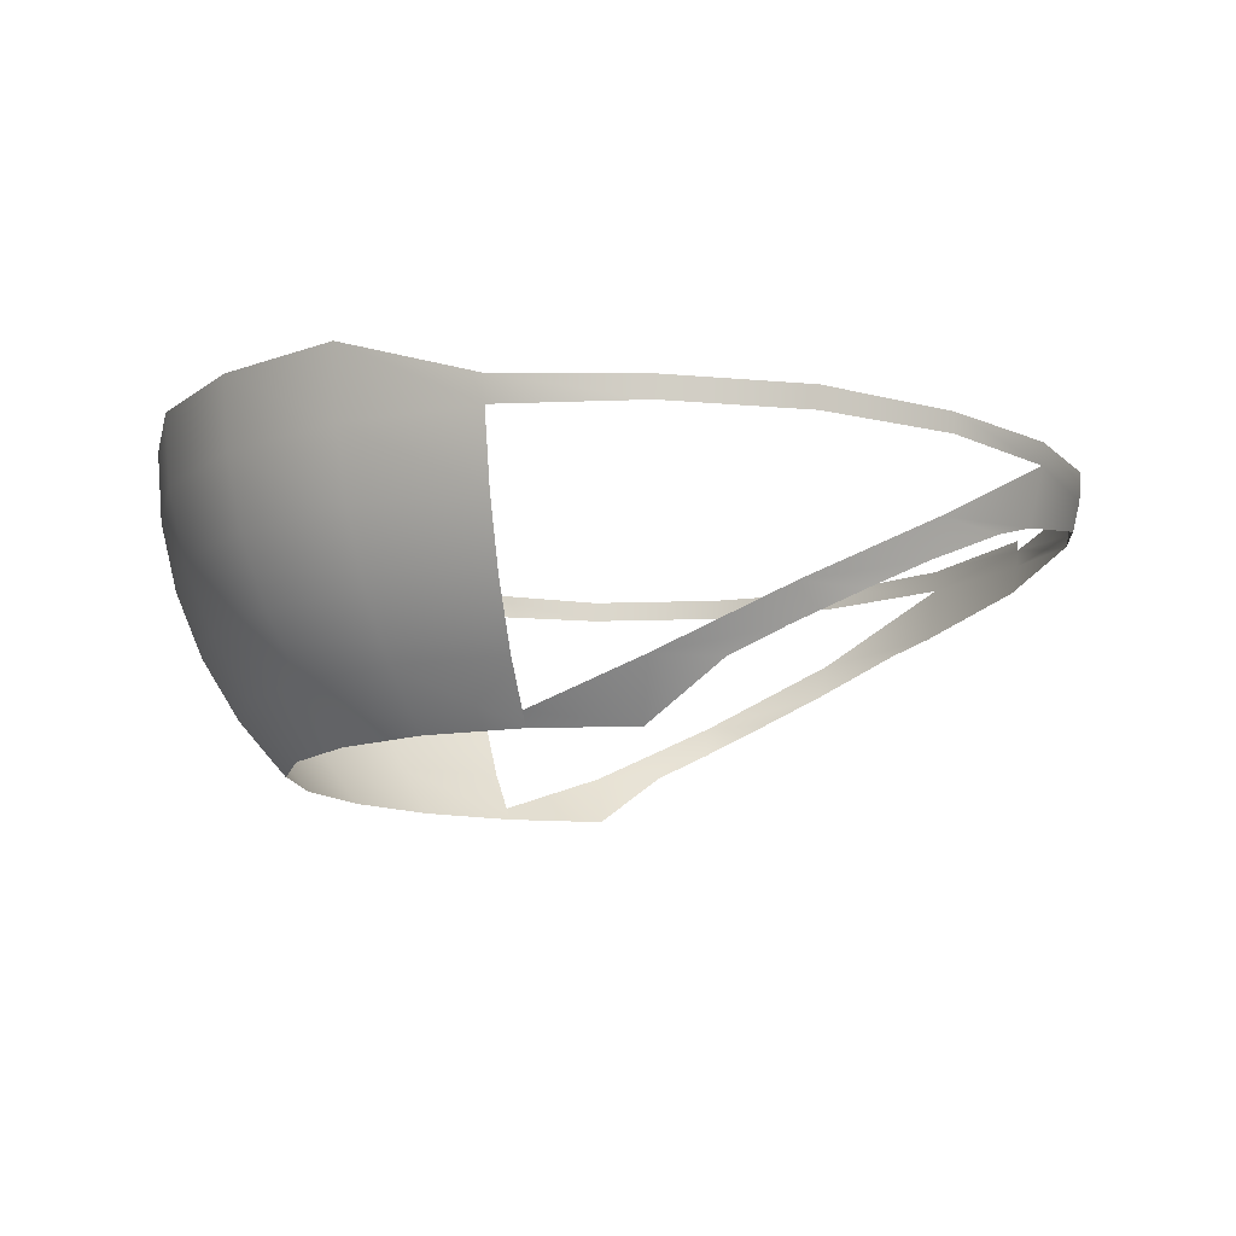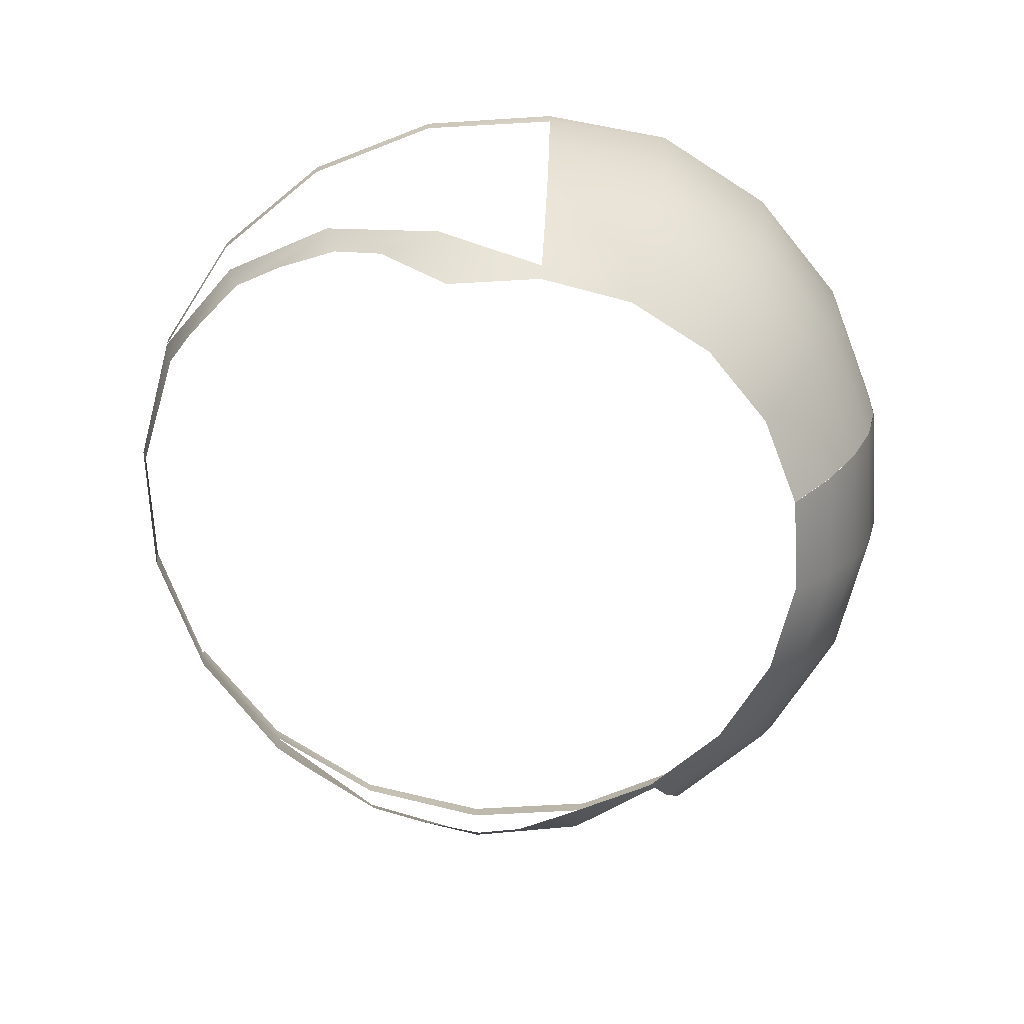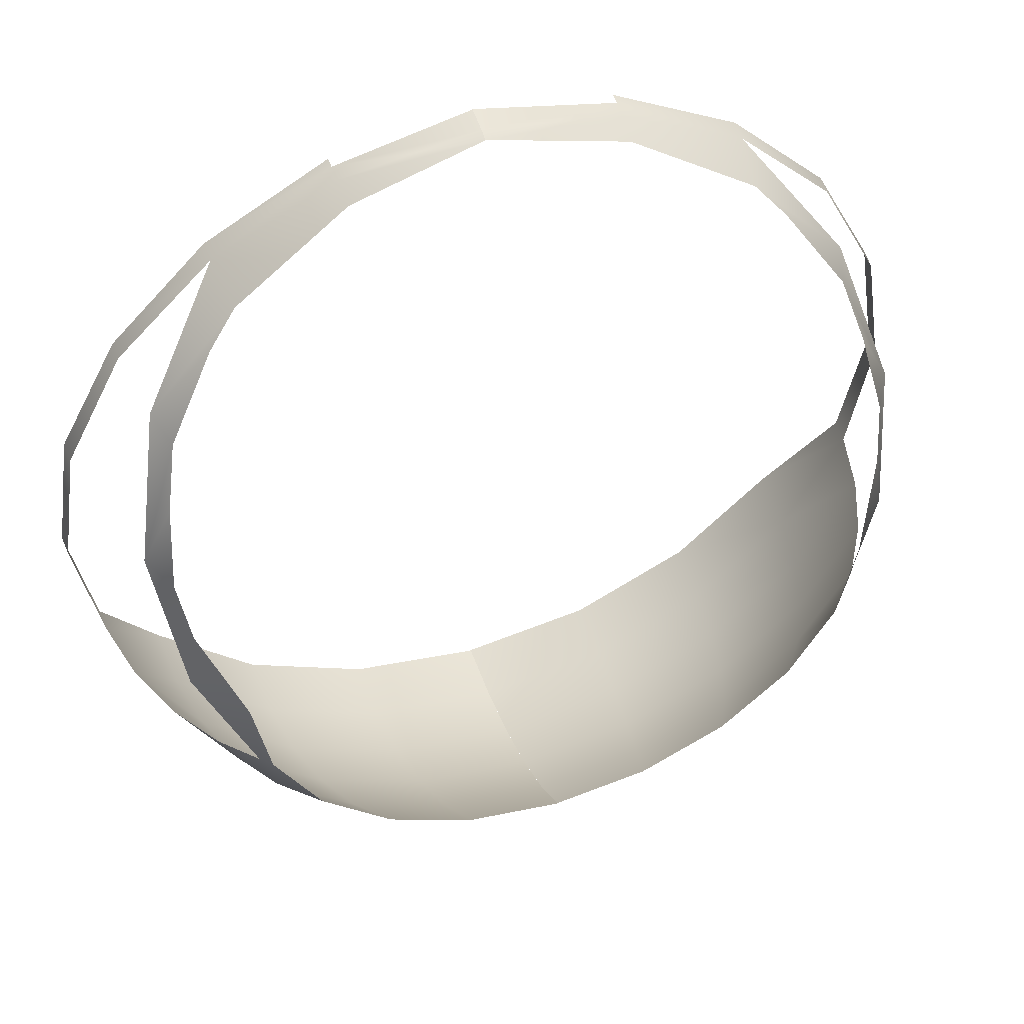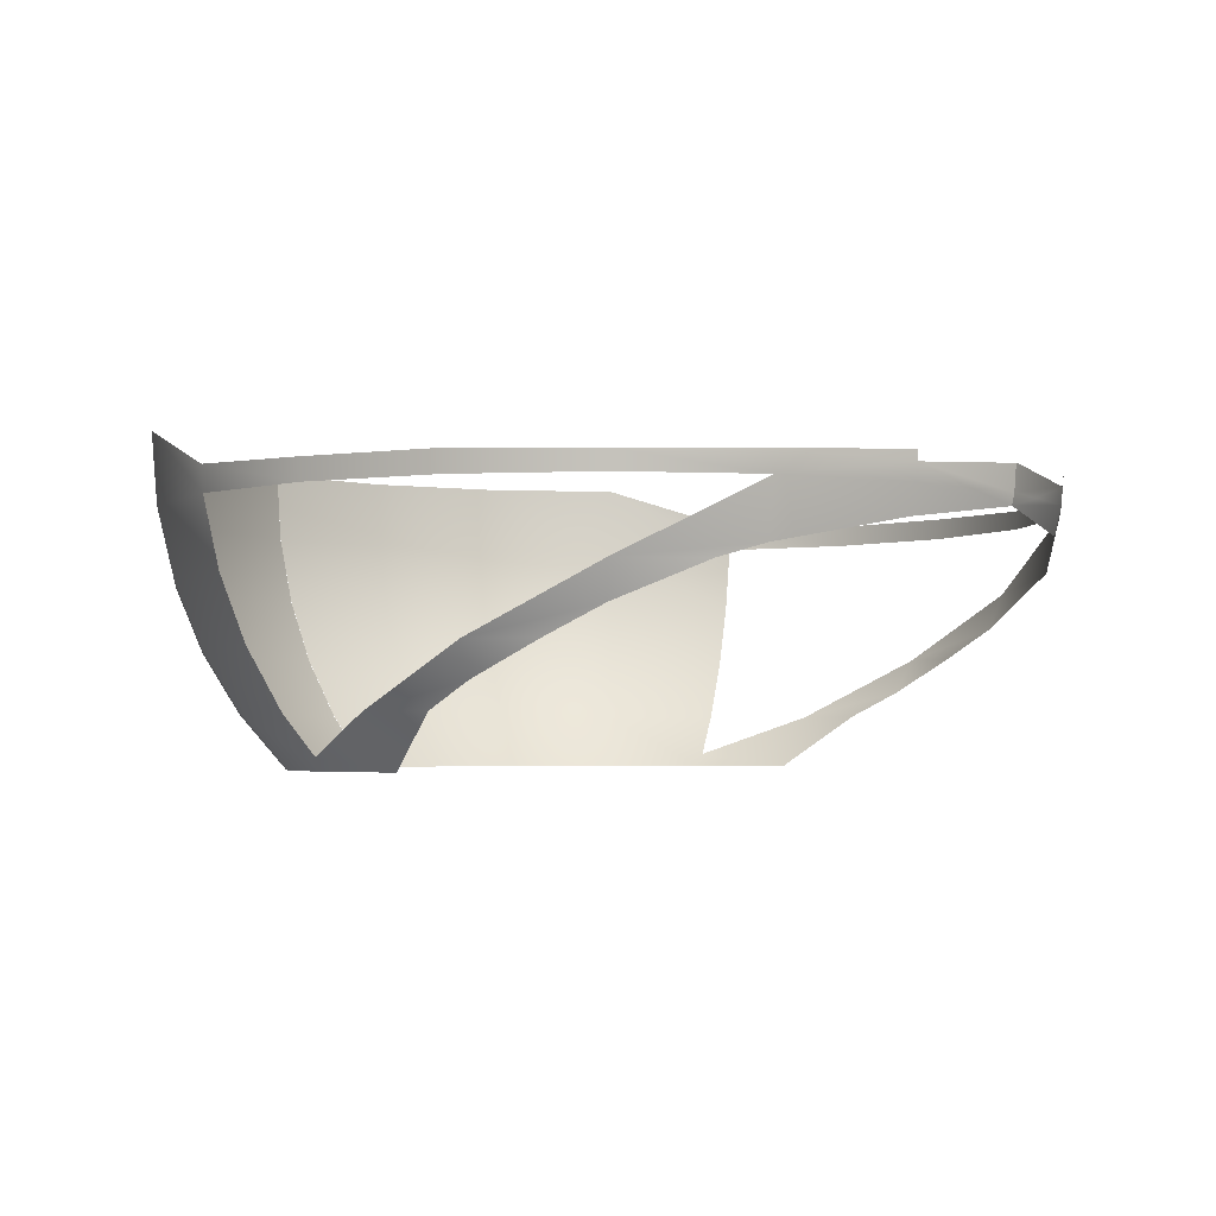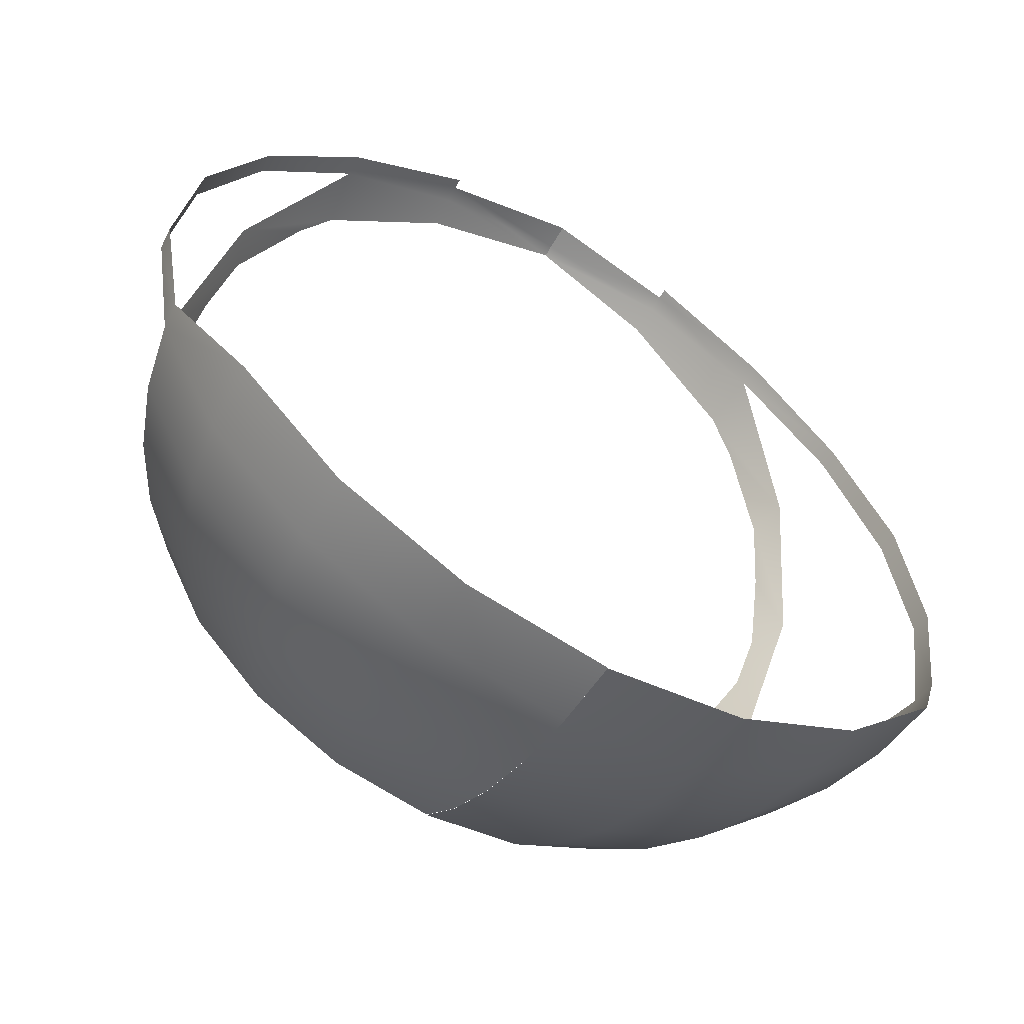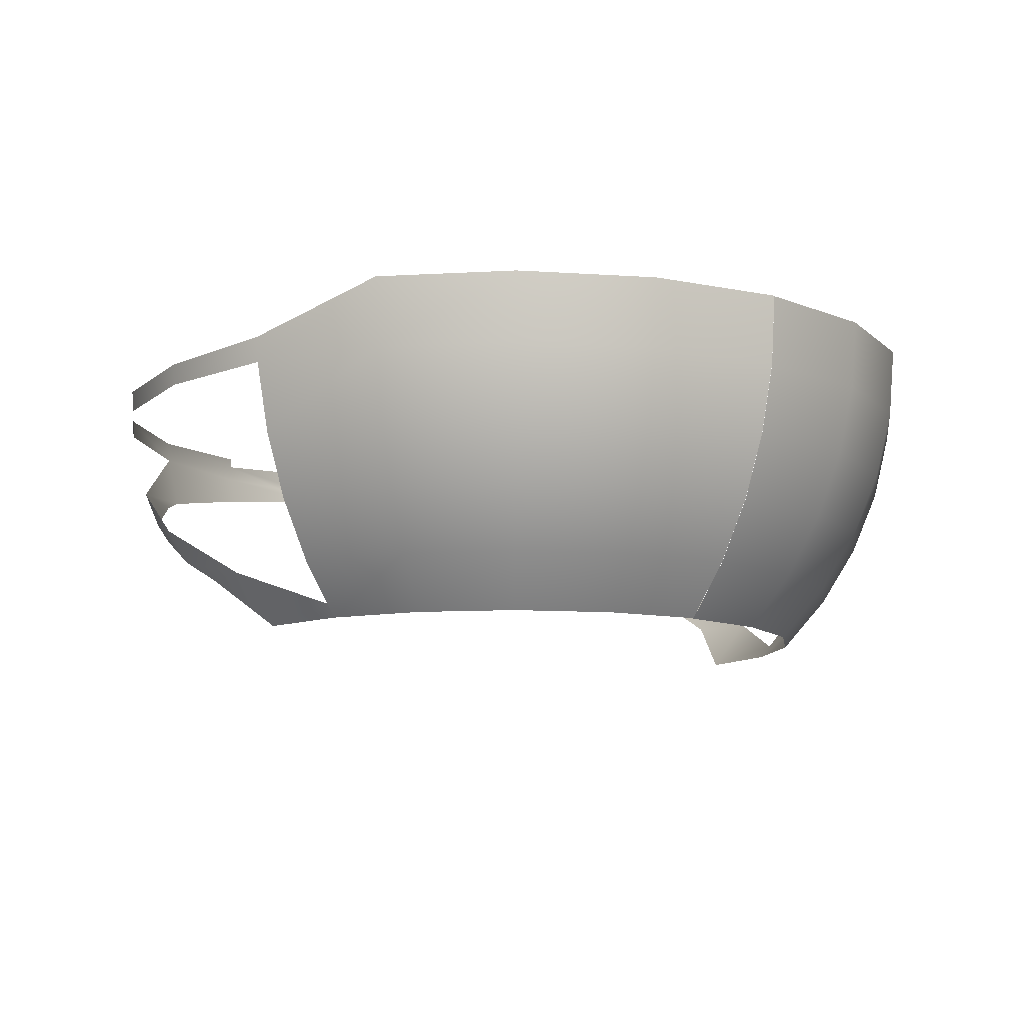
<metadata>
{"format":"obj","ext":"obj","renderer":"f3d","projection":"perspective","resolution":1024,"background":"white","views":[{"elev":-11.8,"azim":-93.6,"up":"+Y"},{"elev":-70.6,"azim":102.2,"up":"+Y"},{"elev":50.7,"azim":-18.3,"up":"+Z"},{"elev":-3.0,"azim":-53.8,"up":"+Y"},{"elev":-56.7,"azim":149.3,"up":"+Z"},{"elev":-10.3,"azim":143.3,"up":"+Y"}]}
</metadata>
<code>
g default
v 34.53 2.301 19.97
v 34.43 2.301 19.77
v 34.27 2.301 19.61
v 34.07 2.301 19.51
v 33.84 2.301 19.47
v 34.57 2.301 20.2
v 34.63 2.423 19.94
v 34.51 2.423 19.71
v 34.33 2.423 19.53
v 34.1 2.423 19.41
v 33.84 2.423 19.37
v 34.67 2.423 20.2
v 34.71 2.56 19.92
v 34.58 2.56 19.66
v 34.38 2.56 19.46
v 34.13 2.56 19.33
v 33.84 2.56 19.28
v 34.71 2.56 20.48
v 34.77 2.708 19.9
v 34.63 2.708 19.62
v 34.42 2.708 19.41
v 34.14 2.708 19.27
v 33.84 2.708 19.22
v 34.63 2.708 20.77
v 34.81 2.865 19.88
v 34.66 2.865 19.6
v 34.44 2.865 19.38
v 34.16 2.865 19.23
v 33.84 2.865 19.18
v 33.84 2.865 21.21
v 34.16 2.865 21.16
v 34.44 2.865 21.02
v 34.66 2.865 20.79
v 34.81 2.865 20.51
v 34.86 2.865 20.2
v 34.67 3.025 19.59
v 34.45 3.025 19.37
v 34.16 3.025 19.22
v 33.84 3.025 19.17
v 34.81 2.924 19.88
v 34.86 2.914 20.2
v 34.81 2.914 20.51
v 34.67 2.908 20.79
v 34.44 2.914 21.02
v 34.16 2.928 21.17
v 34.56 2.331 19.97
v 34.16 2.904 21.16
v 34.65 2.423 20.35
v 34.67 2.482 20.47
v 34.64 2.56 20.62
v 34.6 2.626 20.75
v 34.49 2.708 20.91
v 34.42 2.739 20.99
v 34.15 2.799 21.15
v 33.84 2.838 21.2
v 33.99 2.865 21.19
v 33.84 2.925 21.22
v 33.15 2.3 19.97
v 33.26 2.3 19.77
v 33.42 2.3 19.61
v 33.62 2.3 19.51
v 33.84 2.3 19.47
v 33.12 2.3 20.2
v 33.05 2.422 19.94
v 33.17 2.422 19.71
v 33.36 2.422 19.53
v 33.59 2.422 19.41
v 33.84 2.422 19.37
v 33.01 2.422 20.2
v 32.97 2.559 19.92
v 33.1 2.559 19.66
v 33.31 2.559 19.46
v 33.56 2.559 19.33
v 33.84 2.559 19.28
v 32.97 2.559 20.48
v 32.92 2.707 19.9
v 33.05 2.707 19.62
v 33.27 2.707 19.41
v 33.54 2.707 19.27
v 33.84 2.707 19.22
v 33.05 2.707 20.77
v 32.88 2.863 19.88
v 33.02 2.863 19.6
v 33.25 2.863 19.38
v 33.53 2.863 19.23
v 33.84 2.863 19.18
v 33.84 2.863 21.21
v 33.53 2.863 21.16
v 33.25 2.863 21.02
v 33.02 2.863 20.79
v 32.88 2.863 20.51
v 32.83 2.863 20.2
v 33.01 3.024 19.59
v 33.24 3.024 19.37
v 33.53 3.024 19.22
v 33.84 3.024 19.17
v 32.87 2.922 19.88
v 32.83 2.913 20.2
v 32.88 2.913 20.51
v 33.02 2.907 20.79
v 33.25 2.913 21.02
v 33.53 2.927 21.17
v 33.13 2.33 19.97
v 33.53 2.903 21.16
v 33.04 2.422 20.35
v 33.02 2.481 20.47
v 33.05 2.559 20.62
v 33.08 2.625 20.75
v 33.2 2.707 20.91
v 33.27 2.738 20.99
v 33.53 2.798 21.15
v 33.84 2.837 21.2
v 33.7 2.863 21.19
v 33.84 2.924 21.22
g pSphere14
f 1 2 8 7 46
f 2 3 9 8
f 3 4 10 9
f 4 5 11 10
f 48 6 12
f 6 1 46 12
f 7 8 14 13
f 8 9 15 14
f 9 10 16 15
f 10 11 17 16
f 13 14 20 19
f 14 15 21 20
f 15 16 22 21
f 16 17 23 22
f 19 20 26 25
f 20 21 27 26
f 21 22 28 27
f 22 23 29 28
f 25 26 36 40
f 26 27 37 36
f 27 28 38 37
f 28 29 39 38
f 30 56 47 57
f 31 32 47
f 32 33 43 44
f 33 34 42 43
f 34 35 41 42
f 35 25 40 41
f 47 32 44 45
f 49 48 12 18
f 50 49 18
f 51 50 18 24
f 52 51 24
f 53 52 24 32
f 54 53 32 31
f 55 56 30
f 55 54 31 56
f 47 56 31
f 58 103 64 65 59
f 59 65 66 60
f 60 66 67 61
f 61 67 68 62
f 105 69 63
f 63 69 103 58
f 64 70 71 65
f 65 71 72 66
f 66 72 73 67
f 67 73 74 68
f 70 76 77 71
f 71 77 78 72
f 72 78 79 73
f 73 79 80 74
f 76 82 83 77
f 77 83 84 78
f 78 84 85 79
f 79 85 86 80
f 82 97 93 83
f 83 93 94 84
f 84 94 95 85
f 85 95 96 86
f 87 114 104 113
f 88 104 89
f 89 101 100 90
f 90 100 99 91
f 91 99 98 92
f 92 98 97 82
f 104 102 101 89
f 106 75 69 105
f 107 75 106
f 108 81 75 107
f 109 81 108
f 110 89 81 109
f 111 88 89 110
f 112 87 113
f 112 113 88 111
f 104 88 113

</code>
